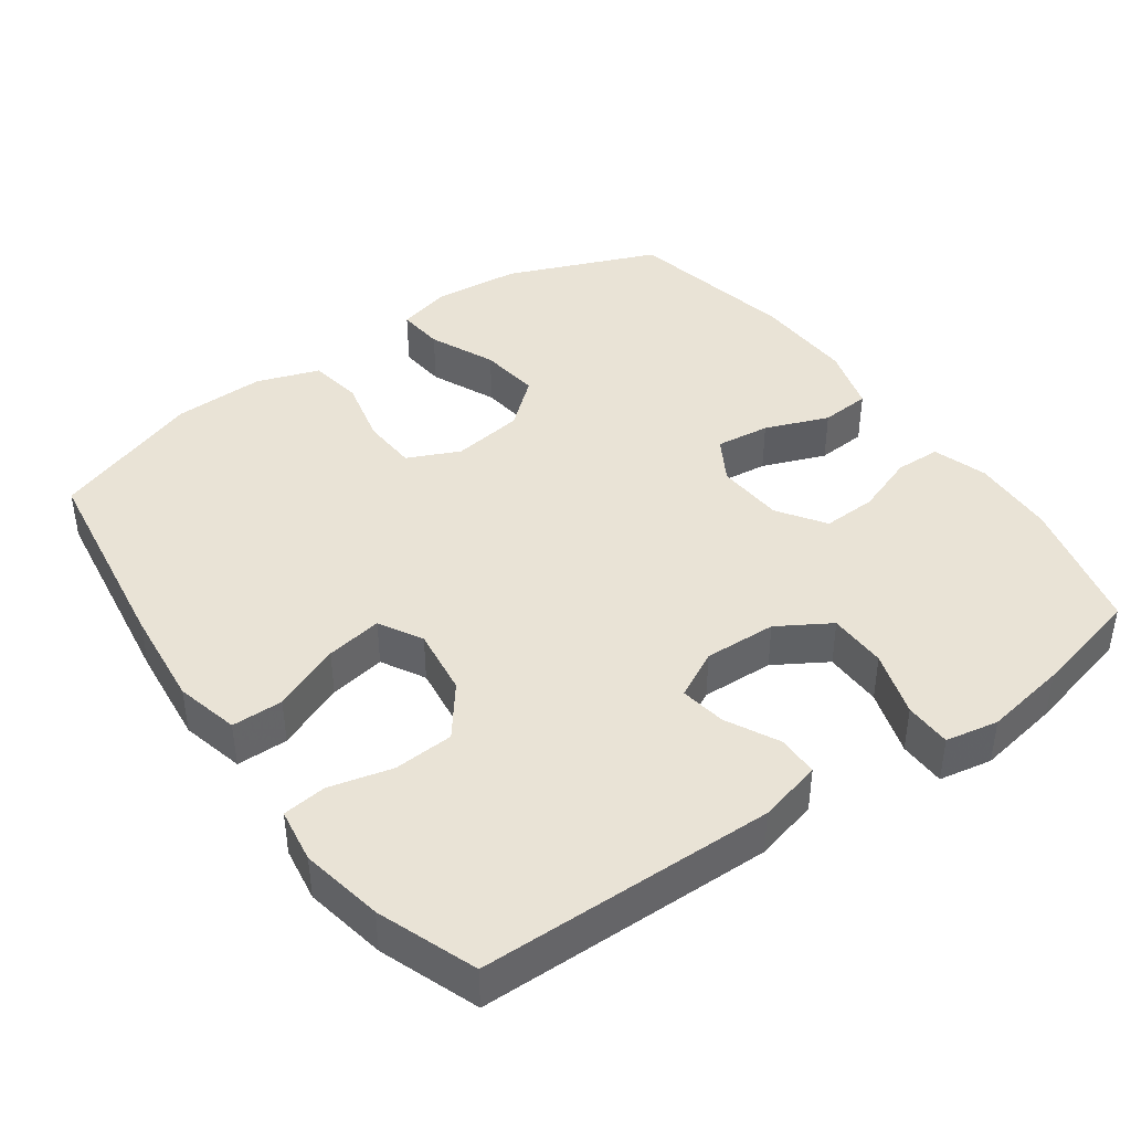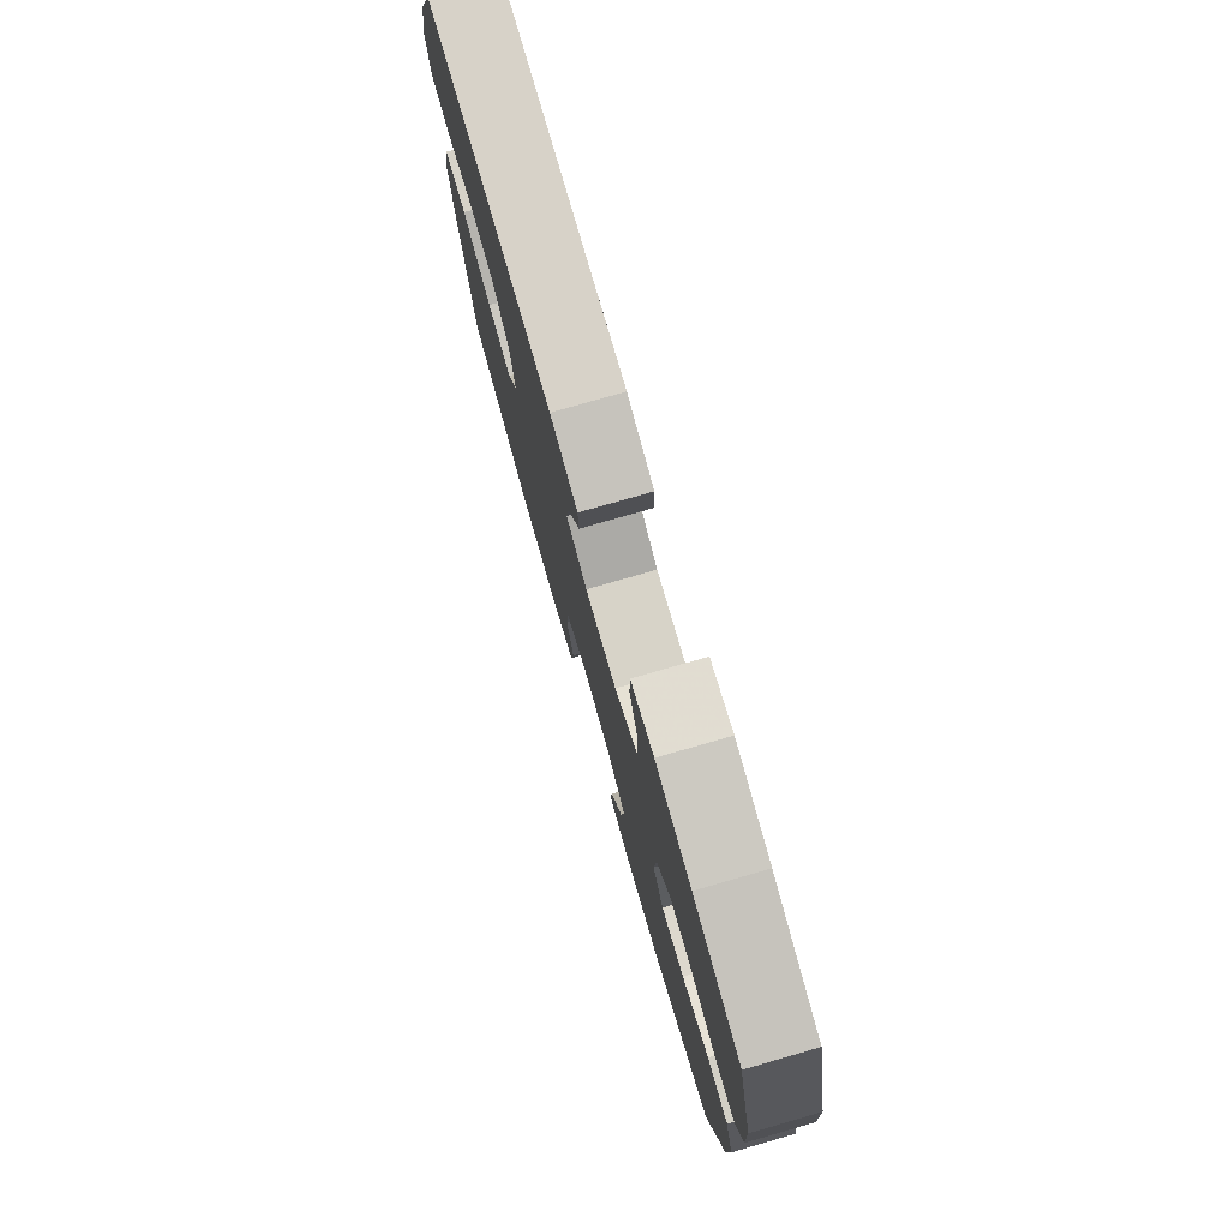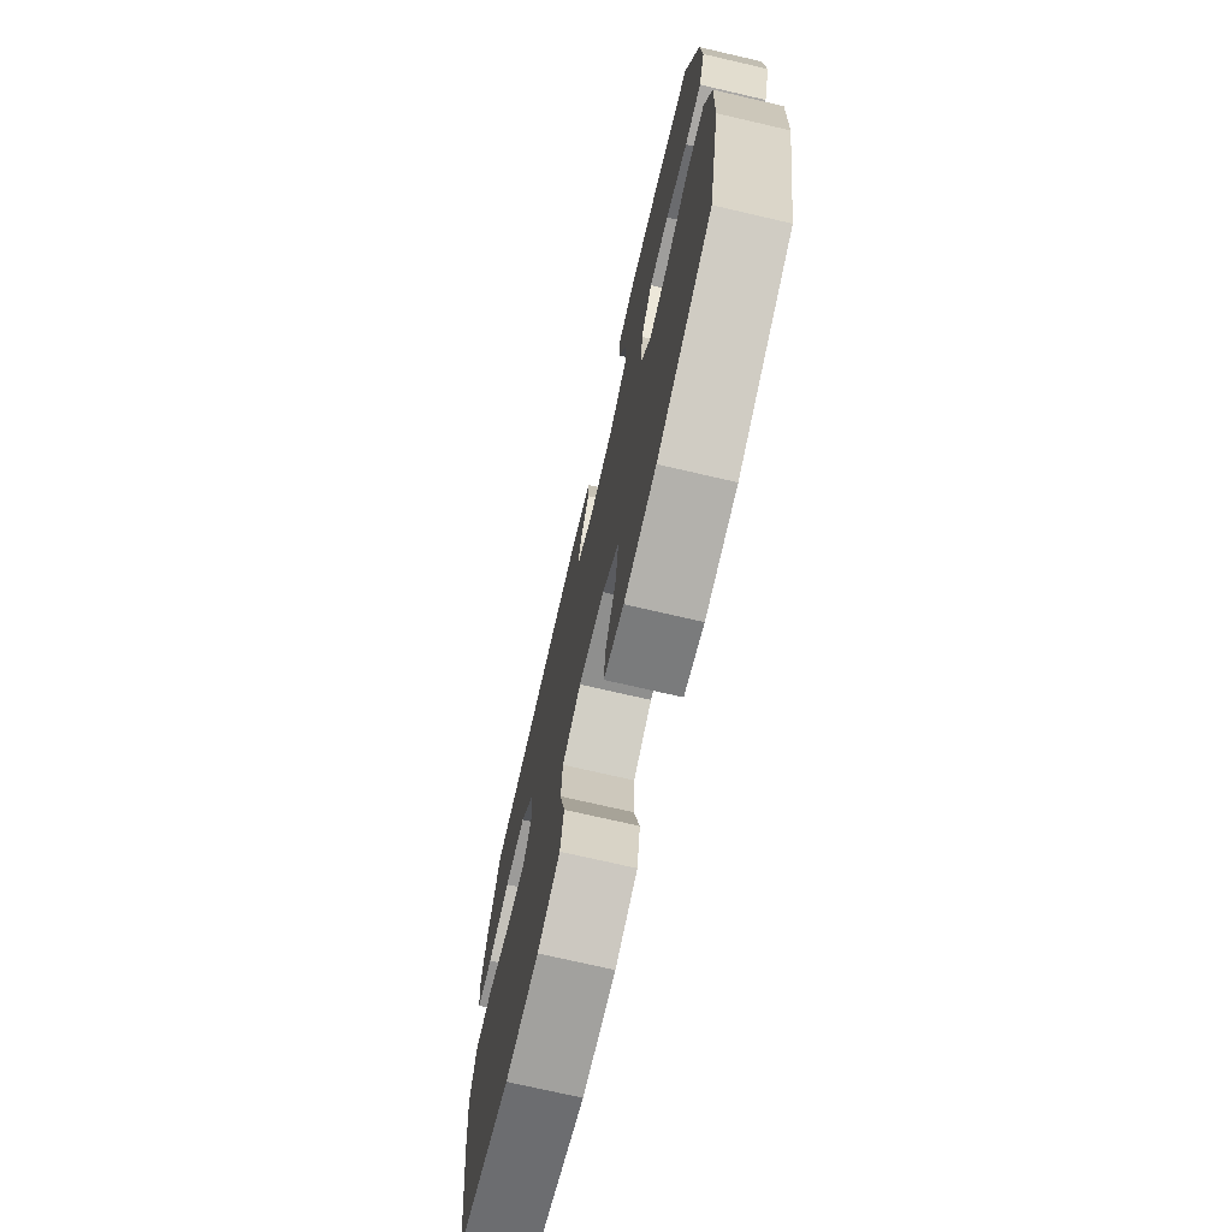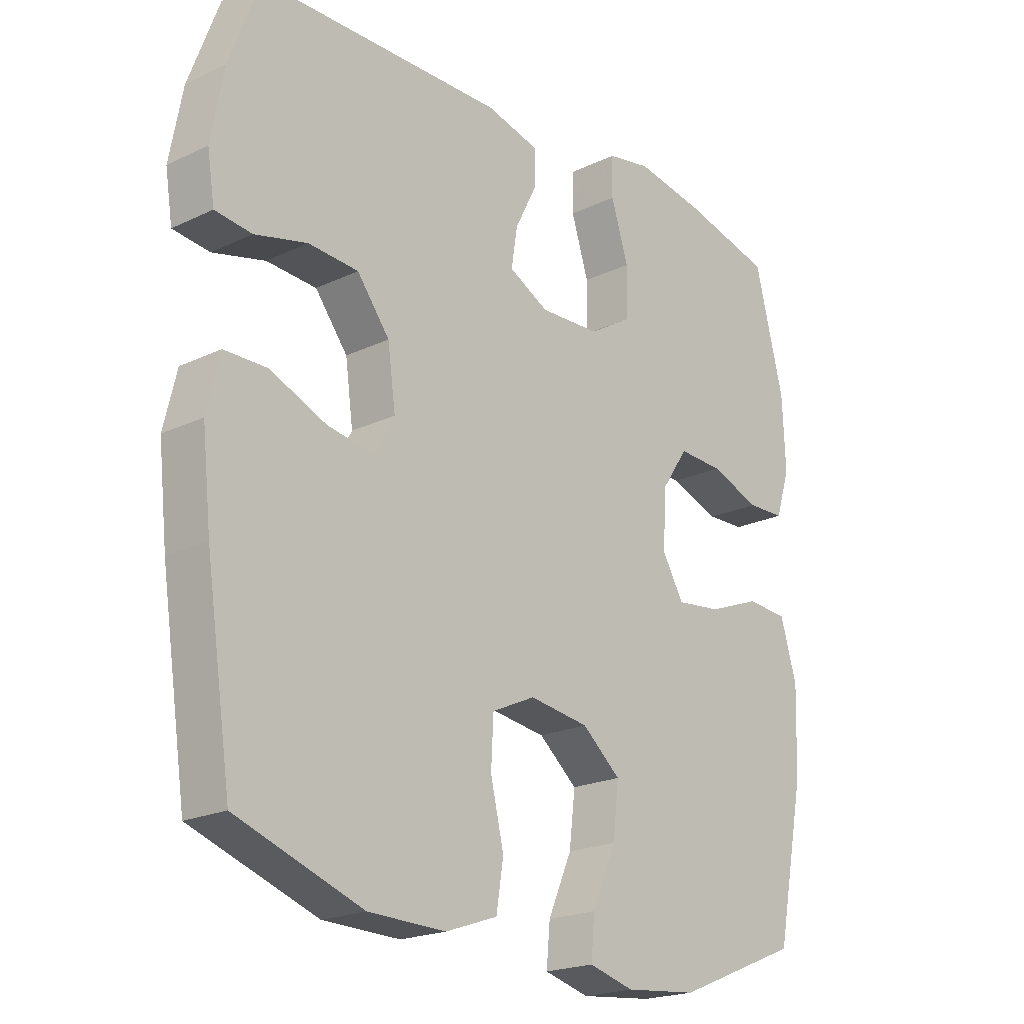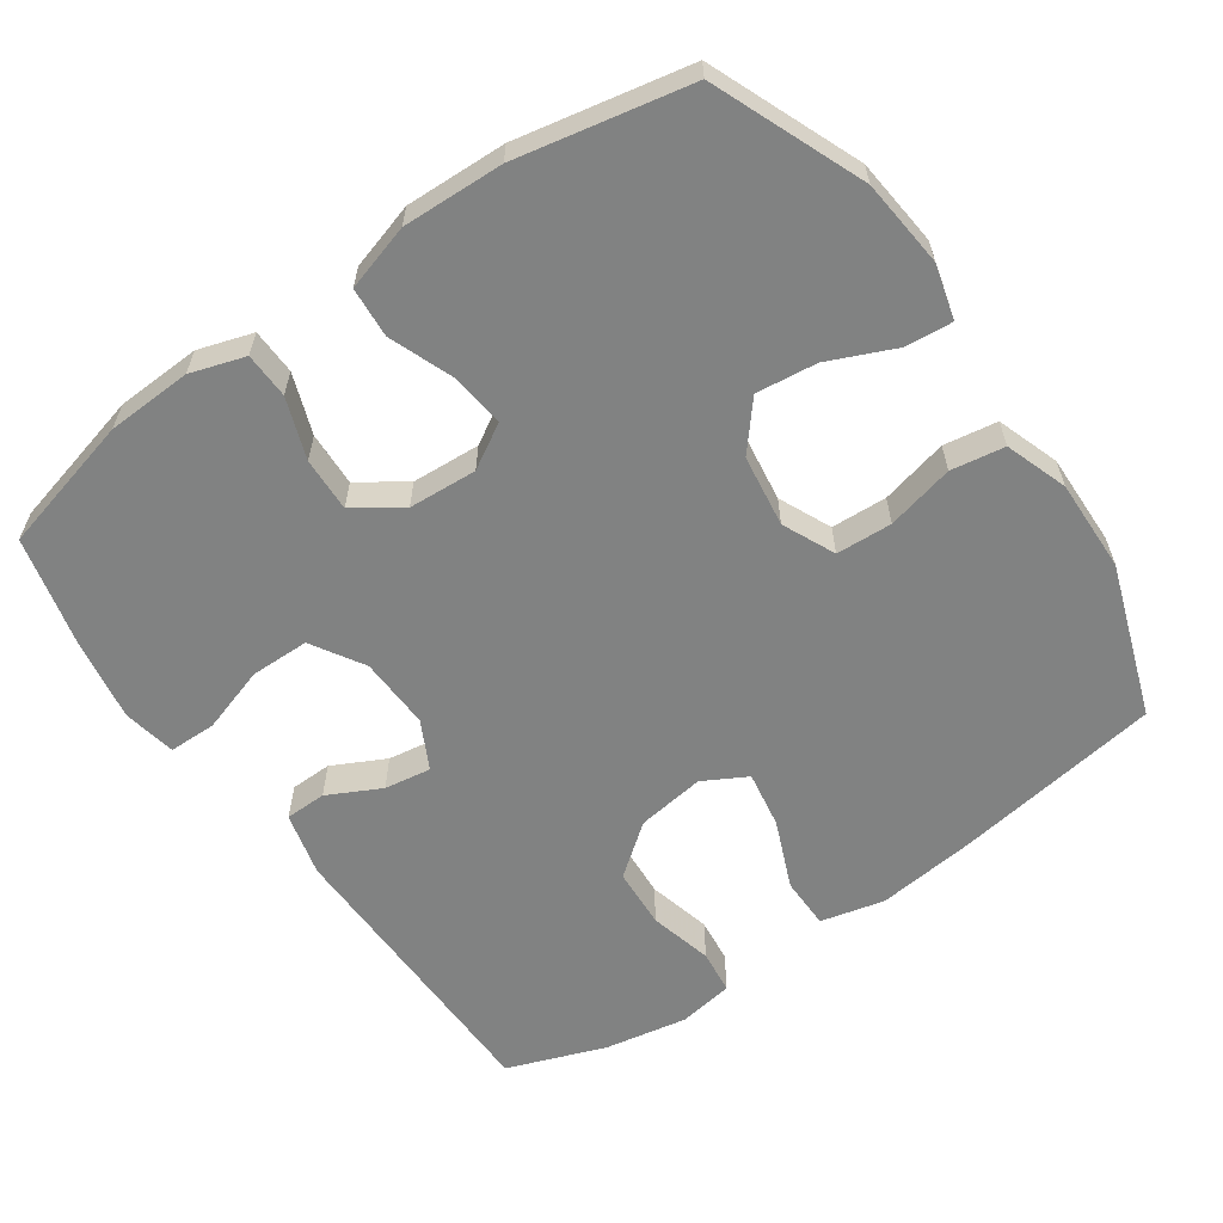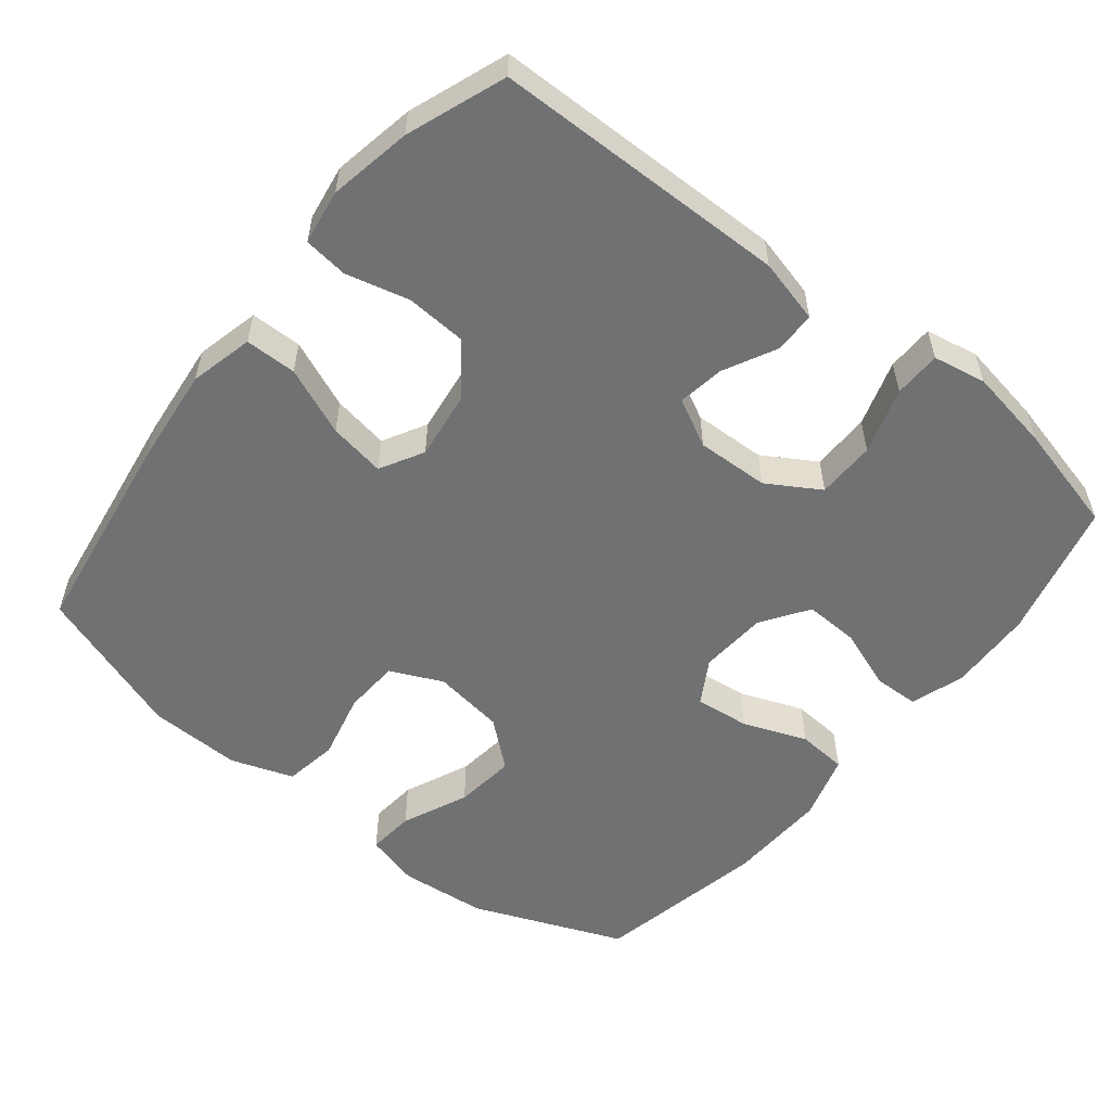
<metadata>
{"format":"obj","ext":"obj","renderer":"f3d","projection":"perspective","resolution":1024,"background":"white","views":[{"elev":42.0,"azim":-35.6,"up":"+Y"},{"elev":78.2,"azim":74.0,"up":"+Z"},{"elev":-73.3,"azim":77.0,"up":"+Z"},{"elev":-20.7,"azim":-49.2,"up":"+Z"},{"elev":-60.6,"azim":124.9,"up":"+Y"},{"elev":-55.2,"azim":-38.8,"up":"+Y"}]}
</metadata>
<code>
v -0.5 0.07 -0.5
v -0.543 0.07 -0.215
v -0.558 0.07 -0.077
v -0.537 0.07 0.011
v -0.466 0.07 0.012
v -0.372 0.07 -0.027
v -0.294 0.07 -0.04
v -0.261 0.07 0.02
v -0.274 0.07 0.114
v -0.328 0.07 0.184
v -0.411 0.07 0.189
v -0.498 0.07 0.167
v -0.559 0.07 0.174
v -0.571 0.07 0.25
v -0.55 0.07 0.364
v -0.5 0.07 0.5
v -0.092 0.07 0.507
v -0.004 0.07 0.485
v -0.003 0.07 0.428
v -0.04 0.07 0.355
v -0.05 0.07 0.291
v 0.016 0.07 0.257
v 0.116 0.07 0.261
v 0.188 0.07 0.305
v 0.189 0.07 0.386
v 0.16 0.07 0.477
v 0.161 0.07 0.542
v 0.234 0.07 0.556
v 0.348 0.07 0.537
v 0.5 0.07 0.5
v 0.548 0.07 0.311
v 0.553 0.07 0.194
v 0.529 0.07 0.119
v 0.466 0.07 0.117
v 0.383 0.07 0.147
v 0.308 0.07 0.15
v 0.264 0.07 0.085
v 0.258 0.07 -0.009
v 0.294 0.07 -0.07
v 0.369 0.07 -0.061
v 0.457 0.07 -0.027
v 0.526 0.07 -0.032
v 0.553 0.07 -0.123
v 0.548 0.07 -0.262
v 0.5 0.07 -0.5
v 0.292 0.07 -0.585
v 0.171 0.07 -0.597
v 0.096 0.07 -0.577
v 0.102 0.07 -0.512
v 0.142 0.07 -0.421
v 0.152 0.07 -0.337
v 0.088 0.07 -0.283
v -0.011 0.07 -0.269
v -0.083 0.07 -0.302
v -0.087 0.07 -0.379
v -0.065 0.07 -0.472
v -0.077 0.07 -0.546
v -0.163 0.07 -0.576
v -0.291 0.07 -0.573
v -0.5 0 -0.5
v -0.543 0 -0.215
v -0.558 0 -0.077
v -0.537 0 0.011
v -0.466 0 0.012
v -0.372 0 -0.027
v -0.294 0 -0.04
v -0.261 0 0.02
v -0.274 0 0.114
v -0.328 0 0.184
v -0.411 0 0.189
v -0.498 0 0.167
v -0.559 0 0.174
v -0.571 0 0.25
v -0.55 0 0.364
v -0.5 0 0.5
v -0.092 0 0.507
v -0.004 0 0.485
v -0.003 0 0.428
v -0.04 0 0.355
v -0.05 0 0.291
v 0.016 0 0.257
v 0.116 0 0.261
v 0.188 0 0.305
v 0.189 0 0.386
v 0.16 0 0.477
v 0.161 0 0.542
v 0.234 0 0.556
v 0.348 0 0.537
v 0.5 0 0.5
v 0.548 0 0.311
v 0.553 0 0.194
v 0.529 0 0.119
v 0.466 0 0.117
v 0.383 0 0.147
v 0.308 0 0.15
v 0.264 0 0.085
v 0.258 0 -0.009
v 0.294 0 -0.07
v 0.369 0 -0.061
v 0.457 0 -0.027
v 0.526 0 -0.032
v 0.553 0 -0.123
v 0.548 0 -0.262
v 0.5 0 -0.5
v 0.292 0 -0.585
v 0.171 0 -0.597
v 0.096 0 -0.577
v 0.102 0 -0.512
v 0.142 0 -0.421
v 0.152 0 -0.337
v 0.088 0 -0.283
v -0.011 0 -0.269
v -0.083 0 -0.302
v -0.087 0 -0.379
v -0.065 0 -0.472
v -0.077 0 -0.546
v -0.163 0 -0.576
v -0.291 0 -0.573
f 55 56 57 58
f 54 55 58 59
f 47 48 49 50
f 47 50 51
f 46 47 51
f 45 46 51
f 44 45 51 52
f 40 41 42 43
f 39 40 43 44
f 32 33 34 35
f 32 35 36
f 31 32 36
f 30 31 36
f 29 30 36 37
f 25 26 27 28
f 24 25 28 29
f 17 18 19 20
f 17 20 21
f 16 17 21
f 15 16 21 22
f 11 12 13 14
f 10 11 14 15
f 3 4 5 6
f 3 6 7
f 2 3 7
f 54 59 1 2
f 53 54 2 7
f 39 44 52 53
f 38 39 53 7
f 37 38 7 8
f 24 29 37
f 23 24 37 8
f 22 23 8 9
f 10 15 22
f 9 10 22
f 117 116 115 114
f 118 117 114 113
f 109 108 107 106
f 110 109 106
f 110 106 105
f 110 105 104
f 111 110 104 103
f 102 101 100 99
f 103 102 99 98
f 94 93 92 91
f 95 94 91
f 95 91 90
f 95 90 89
f 96 95 89 88
f 87 86 85 84
f 88 87 84 83
f 79 78 77 76
f 80 79 76
f 80 76 75
f 81 80 75 74
f 73 72 71 70
f 74 73 70 69
f 65 64 63 62
f 66 65 62
f 66 62 61
f 61 60 118 113
f 66 61 113 112
f 112 111 103 98
f 66 112 98 97
f 67 66 97 96
f 96 88 83
f 67 96 83 82
f 68 67 82 81
f 81 74 69
f 81 69 68
f 1 60 61 2
f 2 61 62 3
f 3 62 63 4
f 4 63 64 5
f 5 64 65 6
f 6 65 66 7
f 7 66 67 8
f 8 67 68 9
f 9 68 69 10
f 10 69 70 11
f 11 70 71 12
f 12 71 72 13
f 13 72 73 14
f 14 73 74 15
f 15 74 75 16
f 16 75 76 17
f 17 76 77 18
f 18 77 78 19
f 19 78 79 20
f 20 79 80 21
f 21 80 81 22
f 22 81 82 23
f 23 82 83 24
f 24 83 84 25
f 25 84 85 26
f 26 85 86 27
f 27 86 87 28
f 28 87 88 29
f 29 88 89 30
f 30 89 90 31
f 31 90 91 32
f 32 91 92 33
f 33 92 93 34
f 34 93 94 35
f 35 94 95 36
f 36 95 96 37
f 37 96 97 38
f 38 97 98 39
f 39 98 99 40
f 40 99 100 41
f 41 100 101 42
f 42 101 102 43
f 43 102 103 44
f 44 103 104 45
f 45 104 105 46
f 46 105 106 47
f 47 106 107 48
f 48 107 108 49
f 49 108 109 50
f 50 109 110 51
f 51 110 111 52
f 52 111 112 53
f 53 112 113 54
f 54 113 114 55
f 55 114 115 56
f 56 115 116 57
f 57 116 117 58
f 58 117 118 59
f 59 118 60 1

</code>
